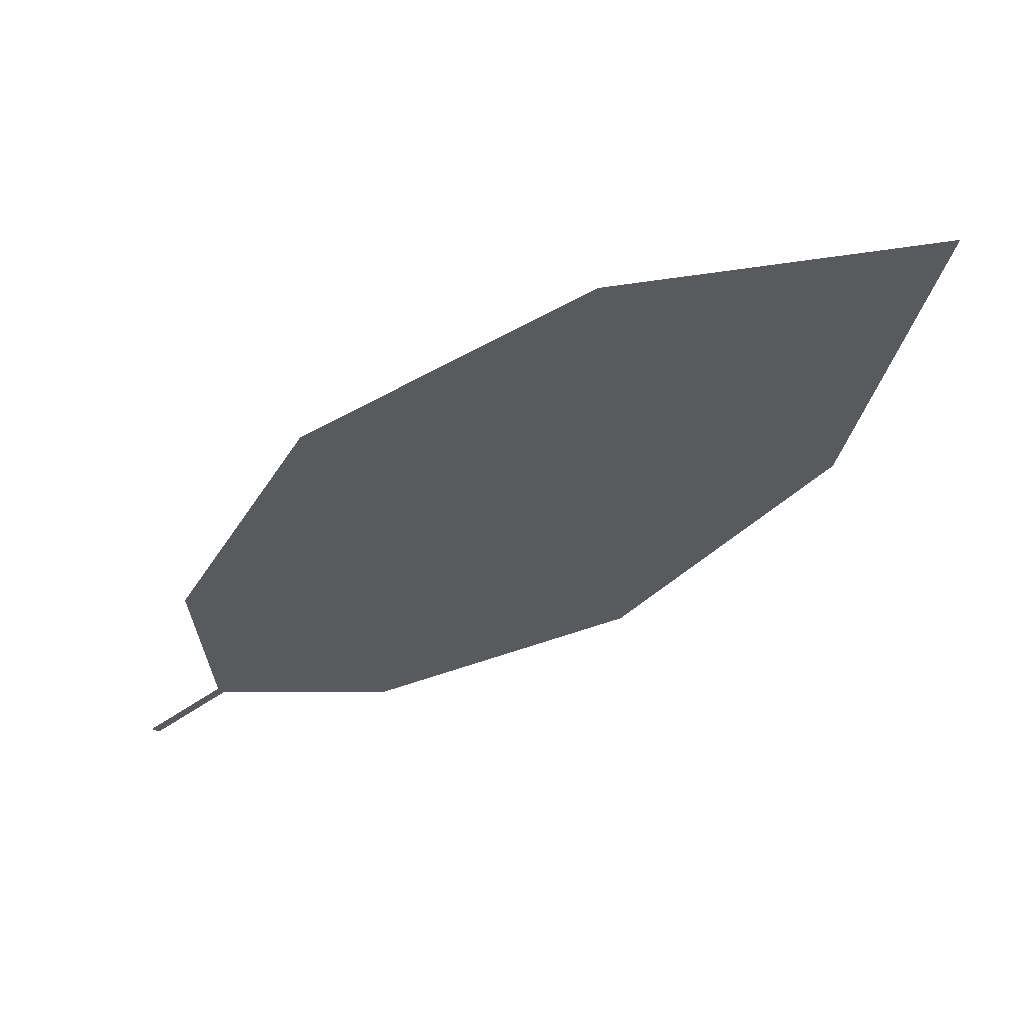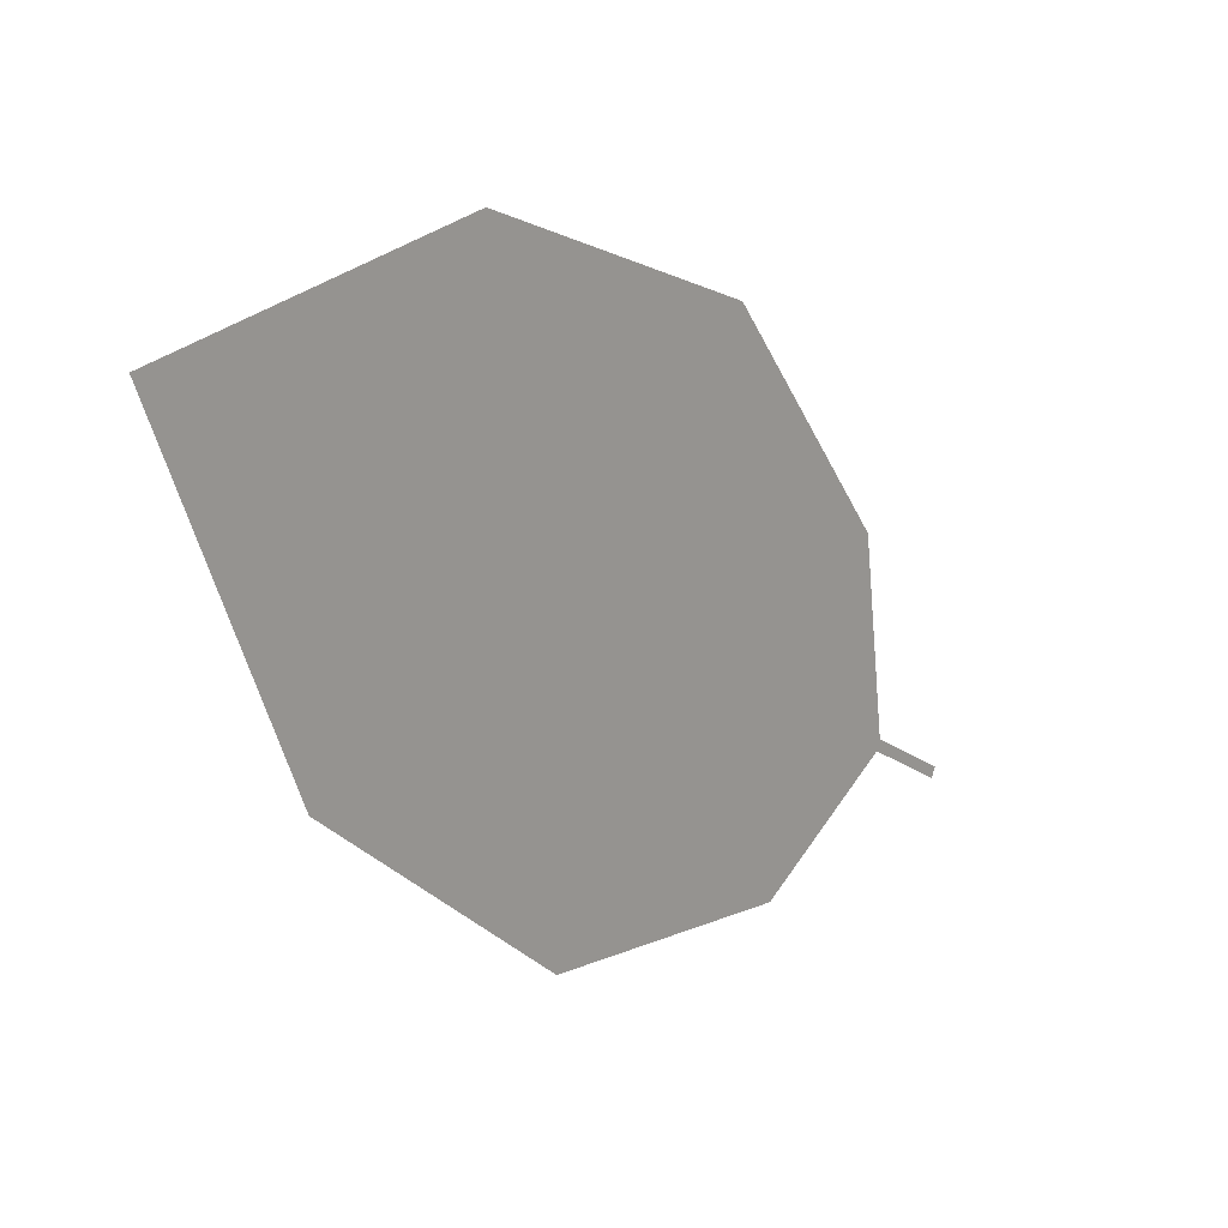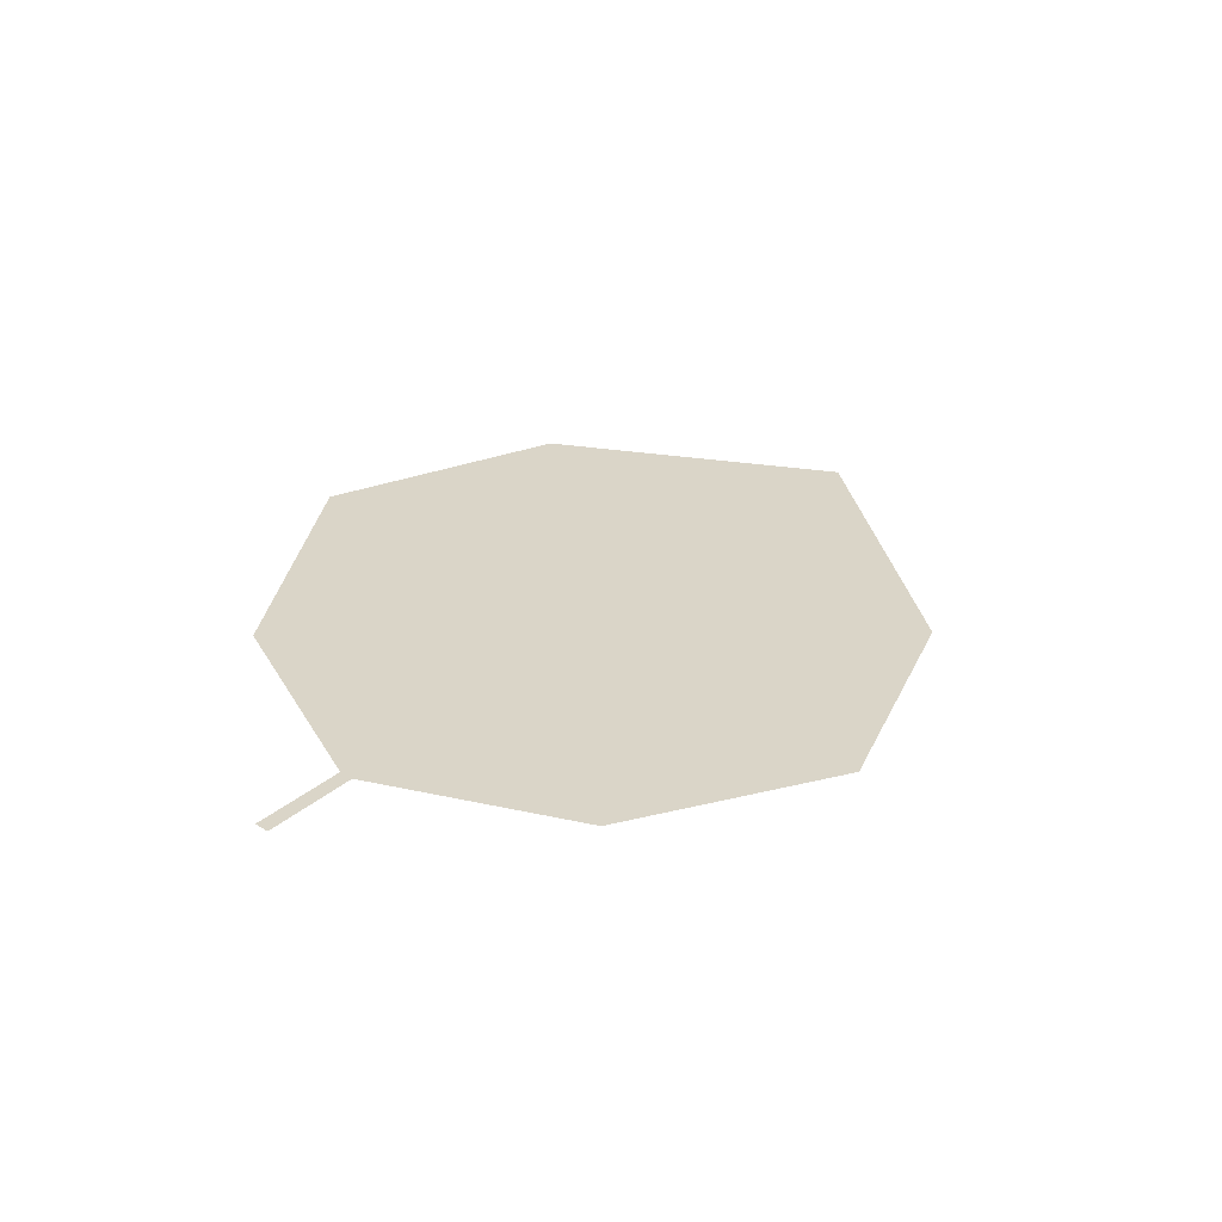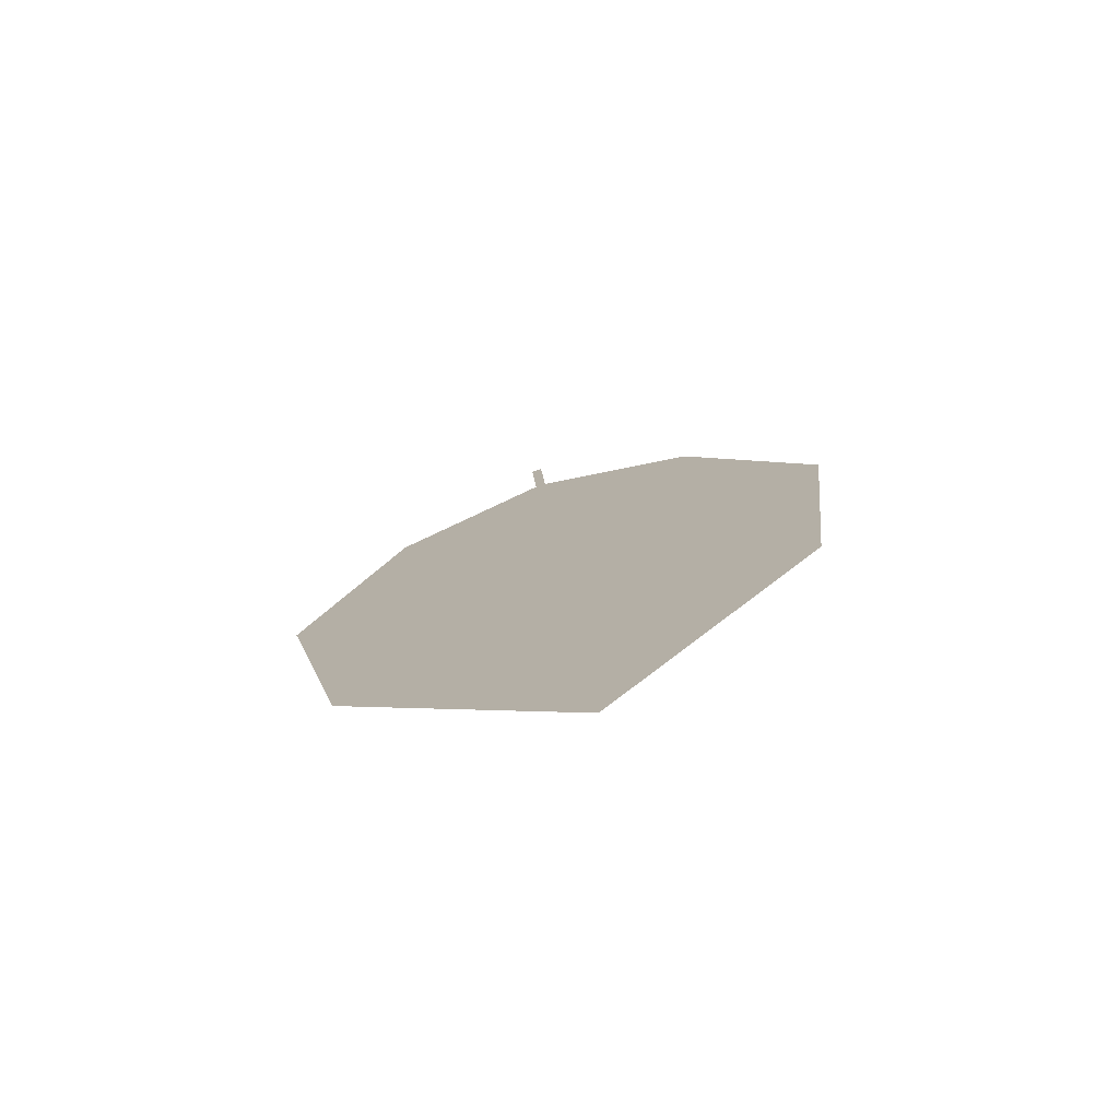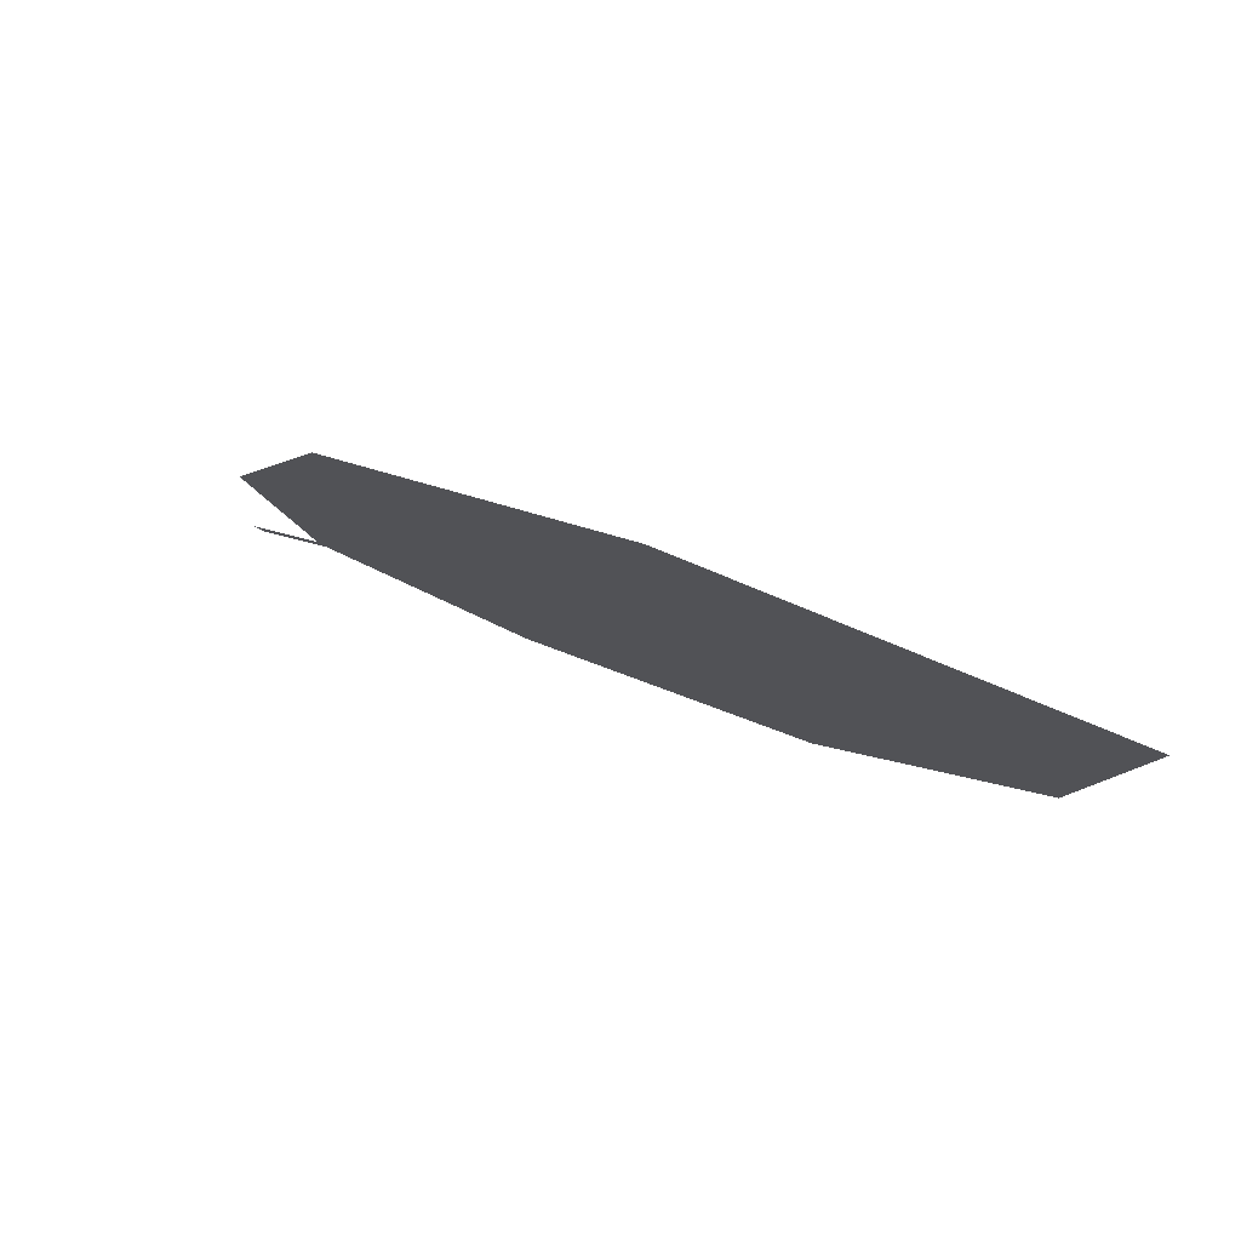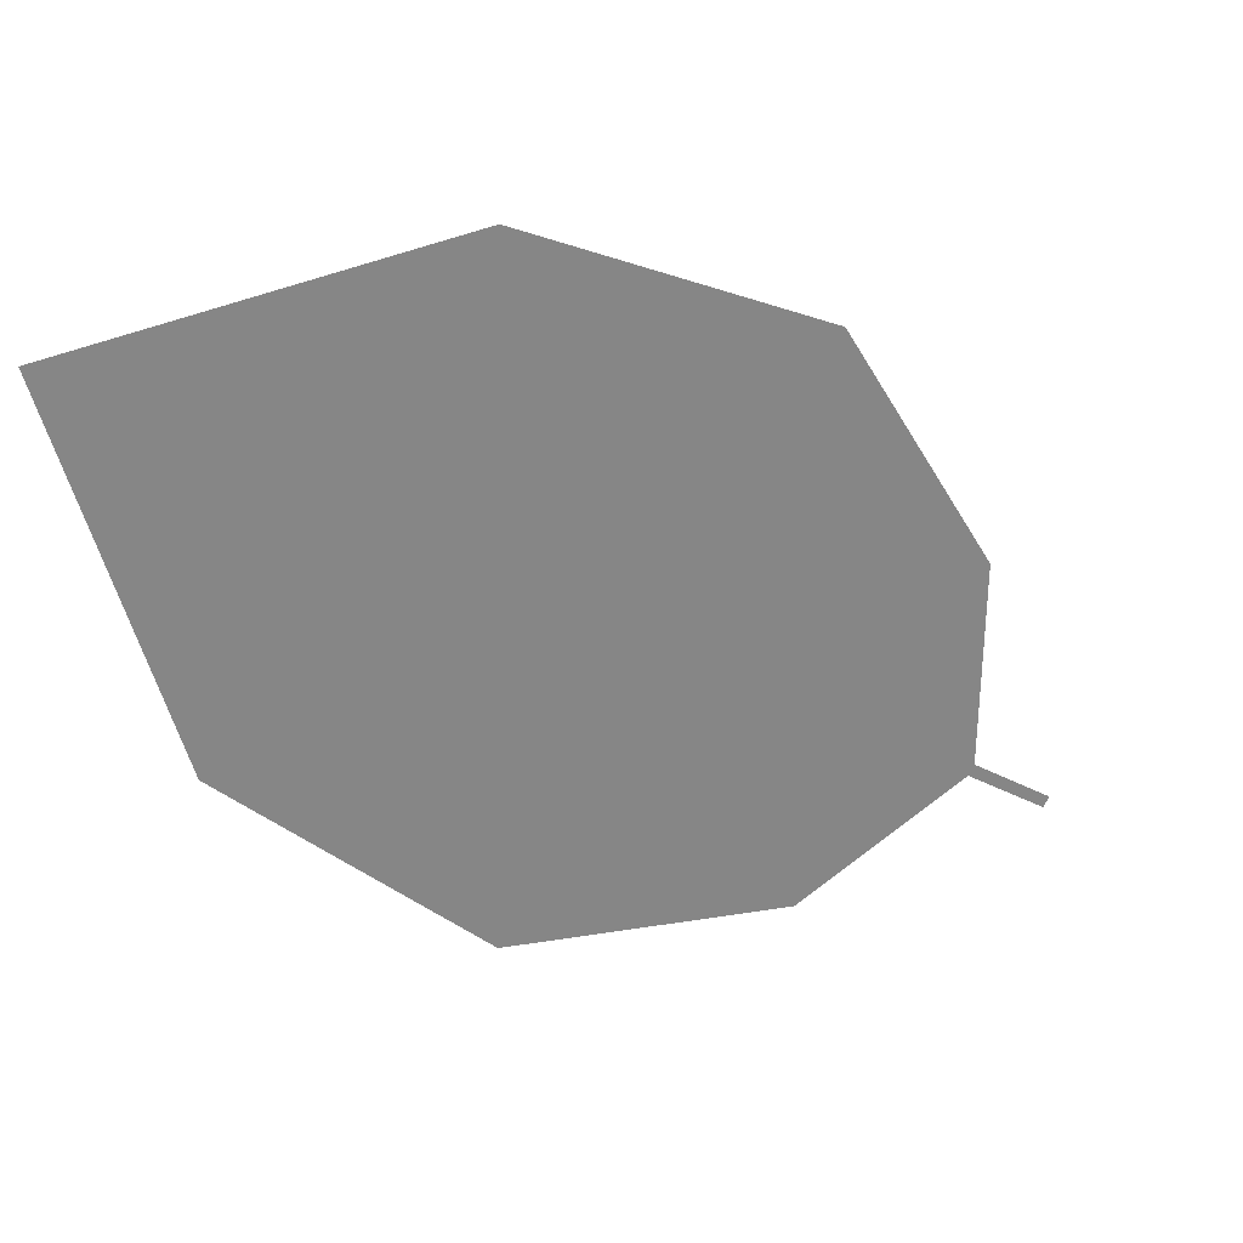
<metadata>
{"format":"obj","ext":"obj","renderer":"f3d","projection":"perspective","resolution":1024,"background":"white","views":[{"elev":-50.0,"azim":81.6,"up":"+Z"},{"elev":34.2,"azim":138.1,"up":"+Y"},{"elev":19.6,"azim":-21.2,"up":"+Z"},{"elev":10.2,"azim":129.2,"up":"+Z"},{"elev":67.8,"azim":37.9,"up":"+Y"},{"elev":43.5,"azim":159.3,"up":"+Y"}]}
</metadata>
<code>
o Leaves.095_leaves.095
v -0.2296 0.1045 2.412
v -0.2186 0.1144 2.411
v -0.2305 0.1055 2.412
v -0.2195 0.1155 2.412
v -0.2221 0.1407 2.418
v -0.1663 0.2007 2.418
v -0.1288 0.1585 2.4
v -0.1201 0.2045 2.408
v -0.204 0.1761 2.422
v -0.1571 0.1234 2.399
v -0.194 0.1091 2.404
f 1 2 4 3
f 6 9 5 4
f 7 6 4 2
f 7 8 6
f 2 11 10 7

</code>
